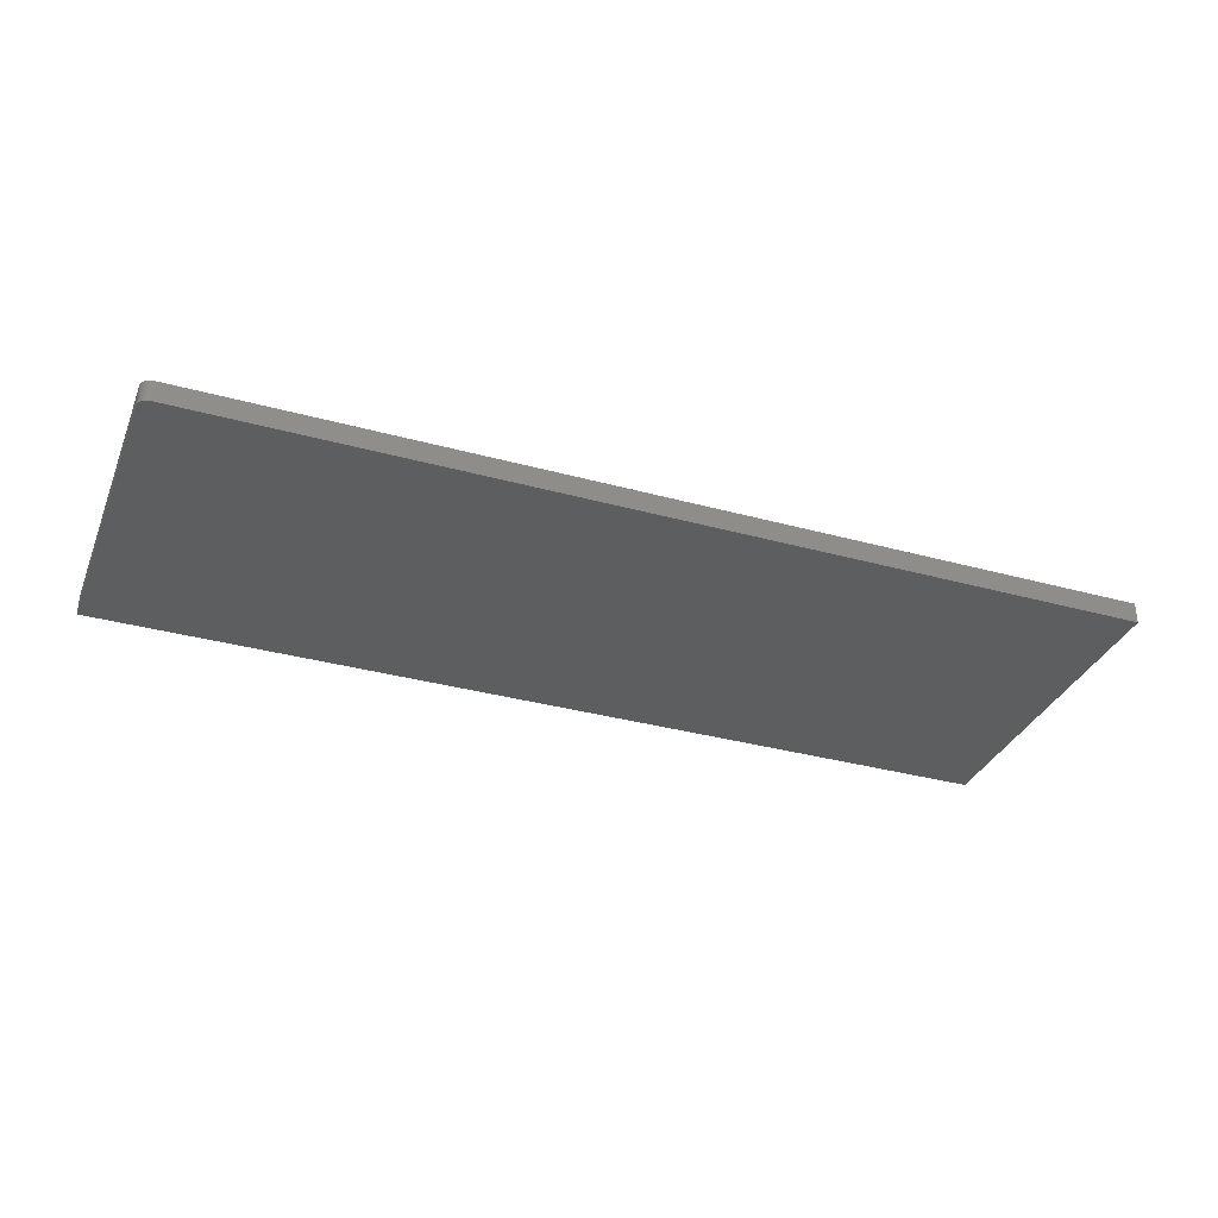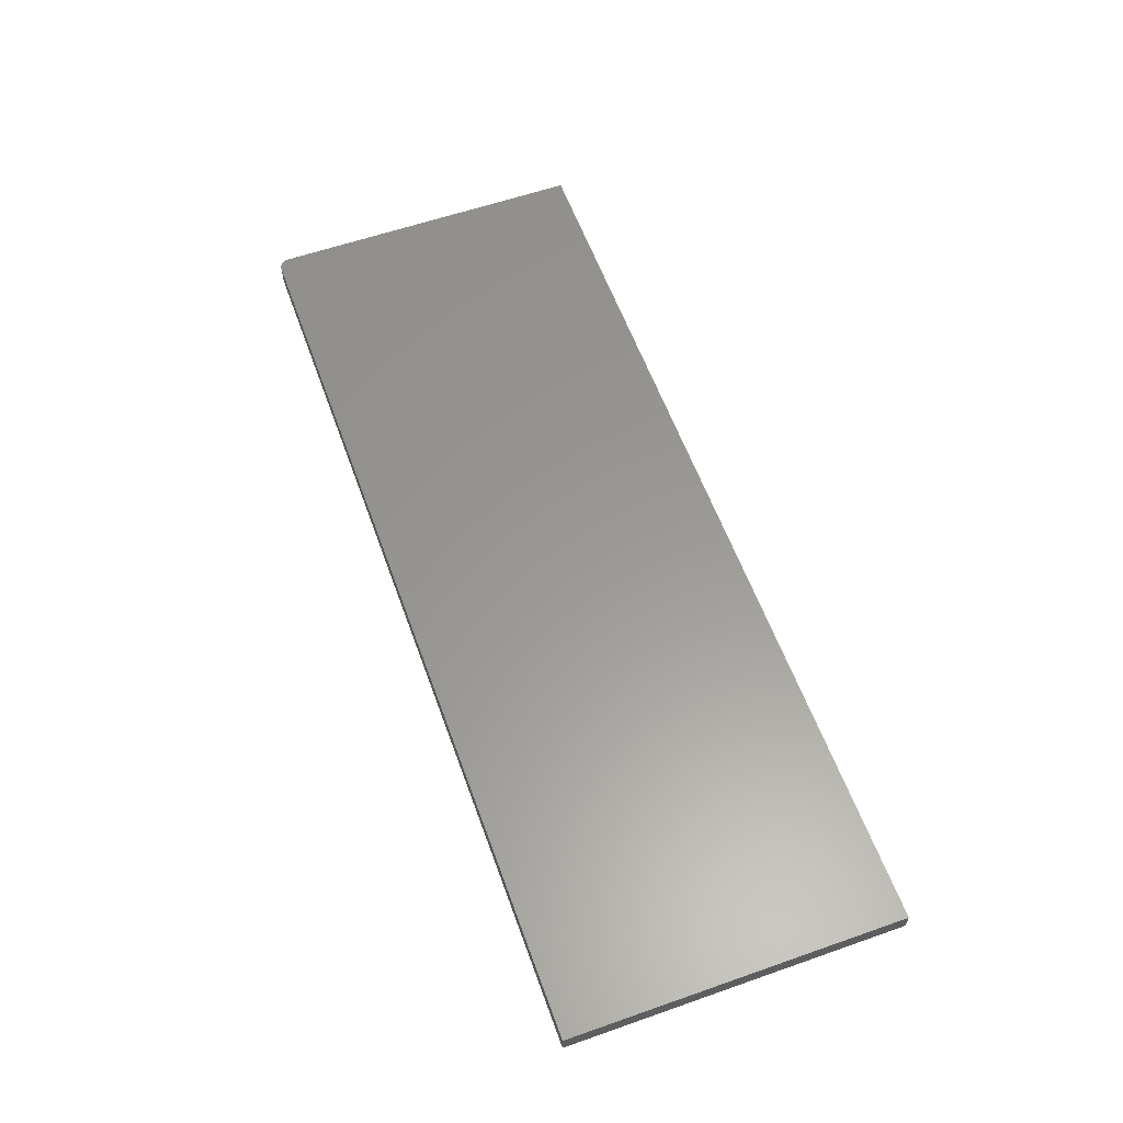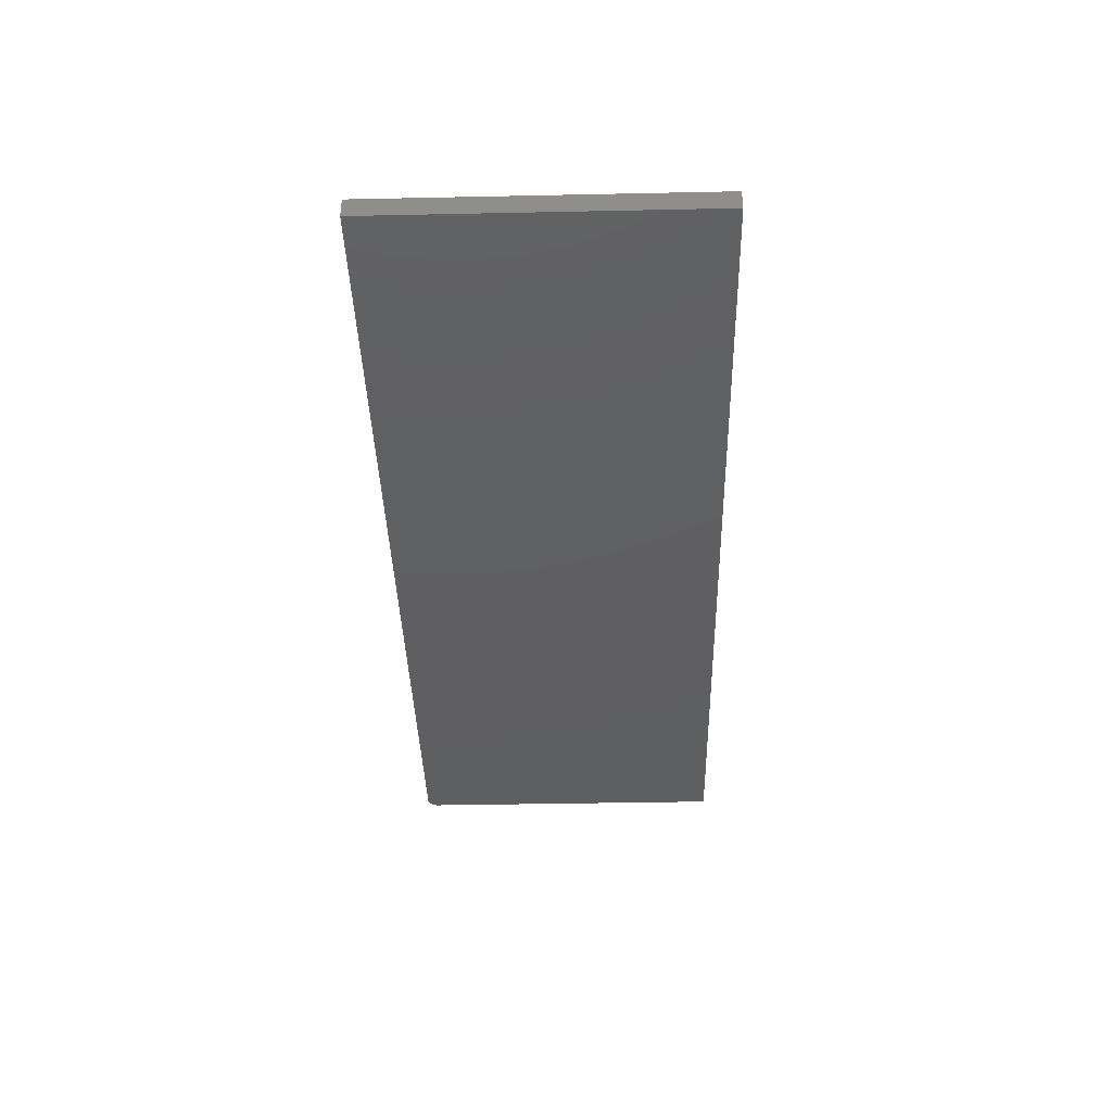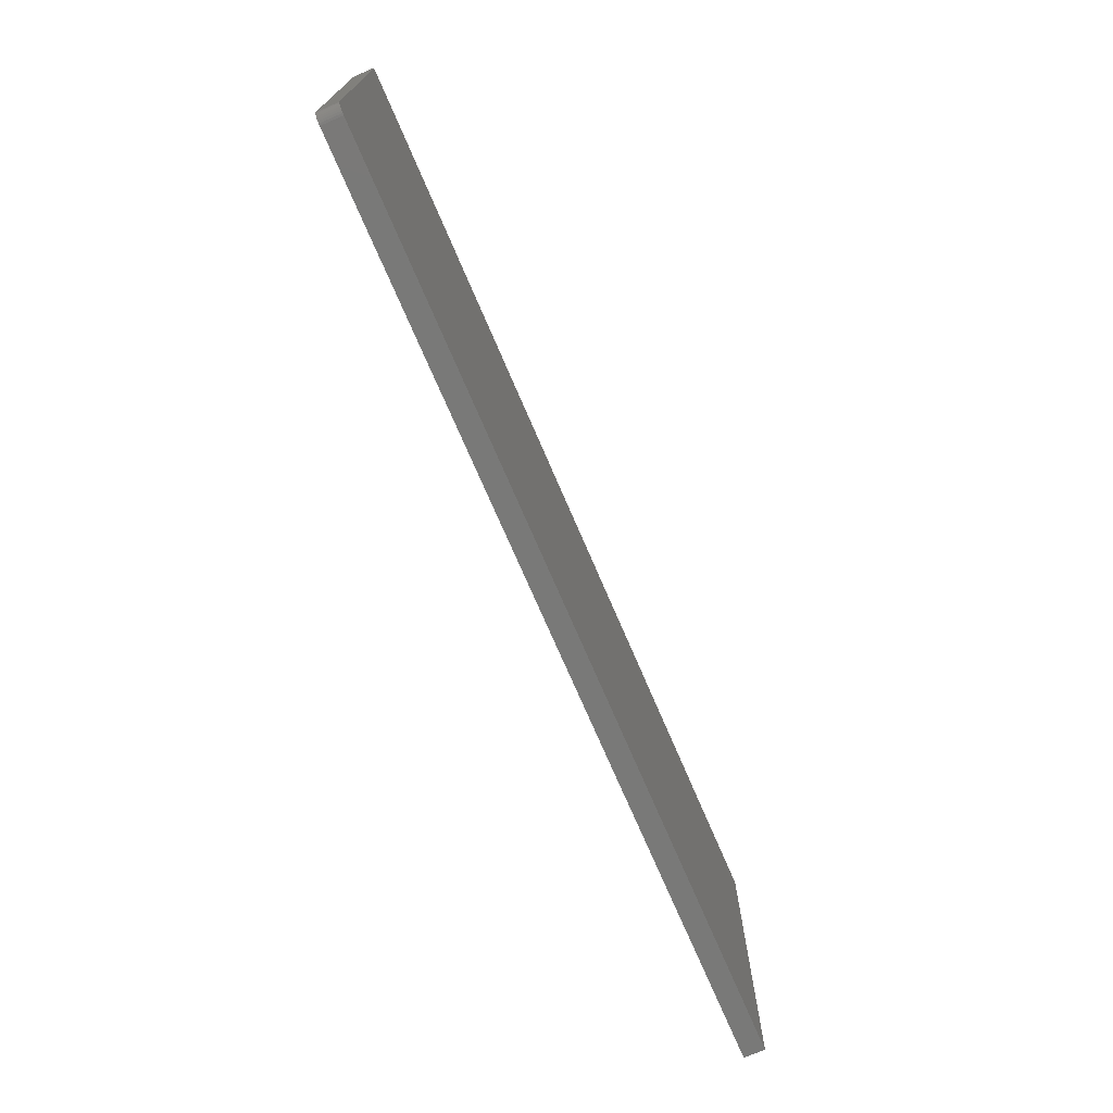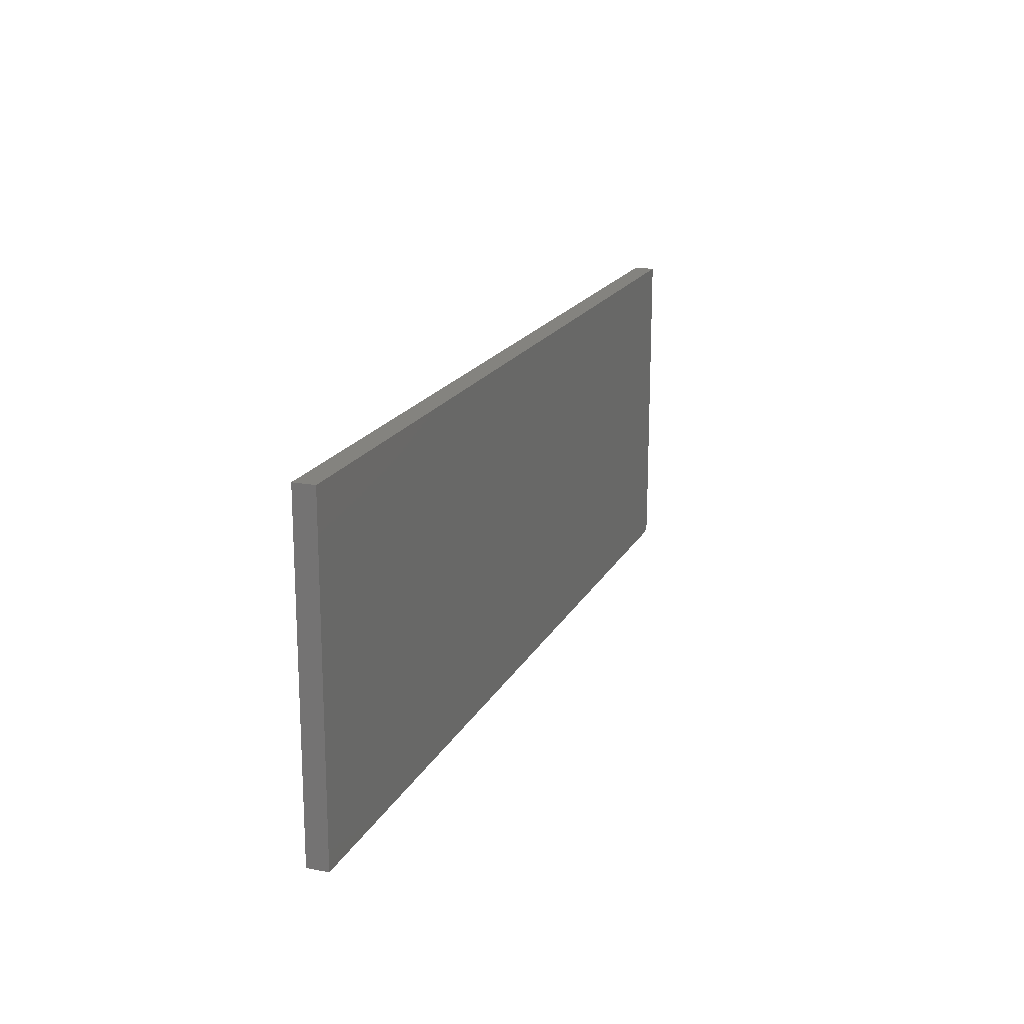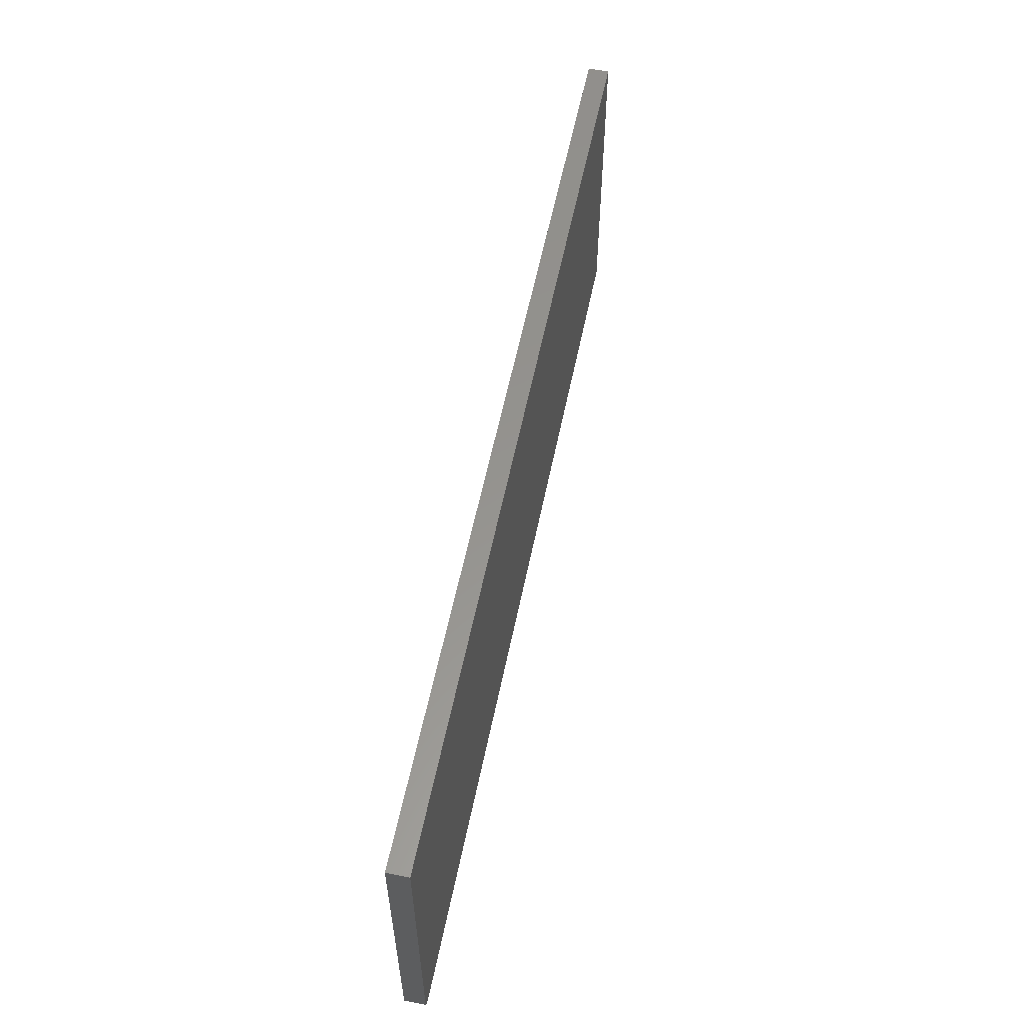
<metadata>
{"format":"stl","ext":"stl","renderer":"f3d","projection":"perspective","resolution":1024,"background":"white","views":[{"elev":-33.9,"azim":159.5,"up":"+Y"},{"elev":59.2,"azim":-109.8,"up":"+Y"},{"elev":-38.9,"azim":-88.5,"up":"+Y"},{"elev":-71.9,"azim":113.1,"up":"+Z"},{"elev":18.2,"azim":-69.9,"up":"+Z"},{"elev":57.4,"azim":101.5,"up":"+Z"}]}
</metadata>
<code>
# stl→obj: 24 verts, 44 faces
v 0.7188 -0.03125 -0.25
v 0.7218 -0.03125 -0.2497
v 0.7247 -0.03125 -0.2488
v -0.6406 -0.03125 0.2421
v -0.6406 -0.03125 -0.25
v 0.7332 -0.03125 -0.2404
v 0.7341 -0.03125 -0.2374
v 0.7344 -0.03125 -0.2344
v 0.7344 -0.03125 0.2421
v 0.7274 -0.03125 -0.2474
v 0.7298 -0.03125 -0.2454
v 0.7317 -0.03125 -0.2431
v 0.7247 1.517e-16 -0.2488
v 0.7218 1.513e-16 -0.2497
v 0.7188 1.509e-16 -0.25
v -0.6406 2.732e-17 0.2421
v 0.7344 1.8e-16 0.2421
v 0.7344 1.535e-16 -0.2344
v 0.7341 1.533e-16 -0.2374
v 0.7332 1.531e-16 -0.2404
v -0.6406 0 -0.25
v 0.7317 1.527e-16 -0.2431
v 0.7298 1.524e-16 -0.2454
v 0.7274 1.52e-16 -0.2474
f 1 2 3
f 4 5 6
f 4 6 7
f 4 7 8
f 4 8 9
f 5 1 3
f 5 3 10
f 5 10 11
f 5 11 12
f 5 12 6
f 13 14 15
f 16 17 18
f 16 18 19
f 16 19 20
f 16 20 21
f 21 20 22
f 21 22 23
f 21 23 24
f 21 24 13
f 21 13 15
f 8 18 9
f 9 18 17
f 5 21 1
f 1 21 15
f 18 8 19
f 19 8 7
f 19 7 20
f 20 7 6
f 20 6 22
f 22 6 12
f 22 12 23
f 23 12 11
f 23 11 24
f 24 11 10
f 24 10 13
f 13 10 3
f 13 3 14
f 14 3 2
f 14 2 15
f 15 2 1
f 4 16 5
f 5 16 21
f 9 17 4
f 4 17 16

</code>
